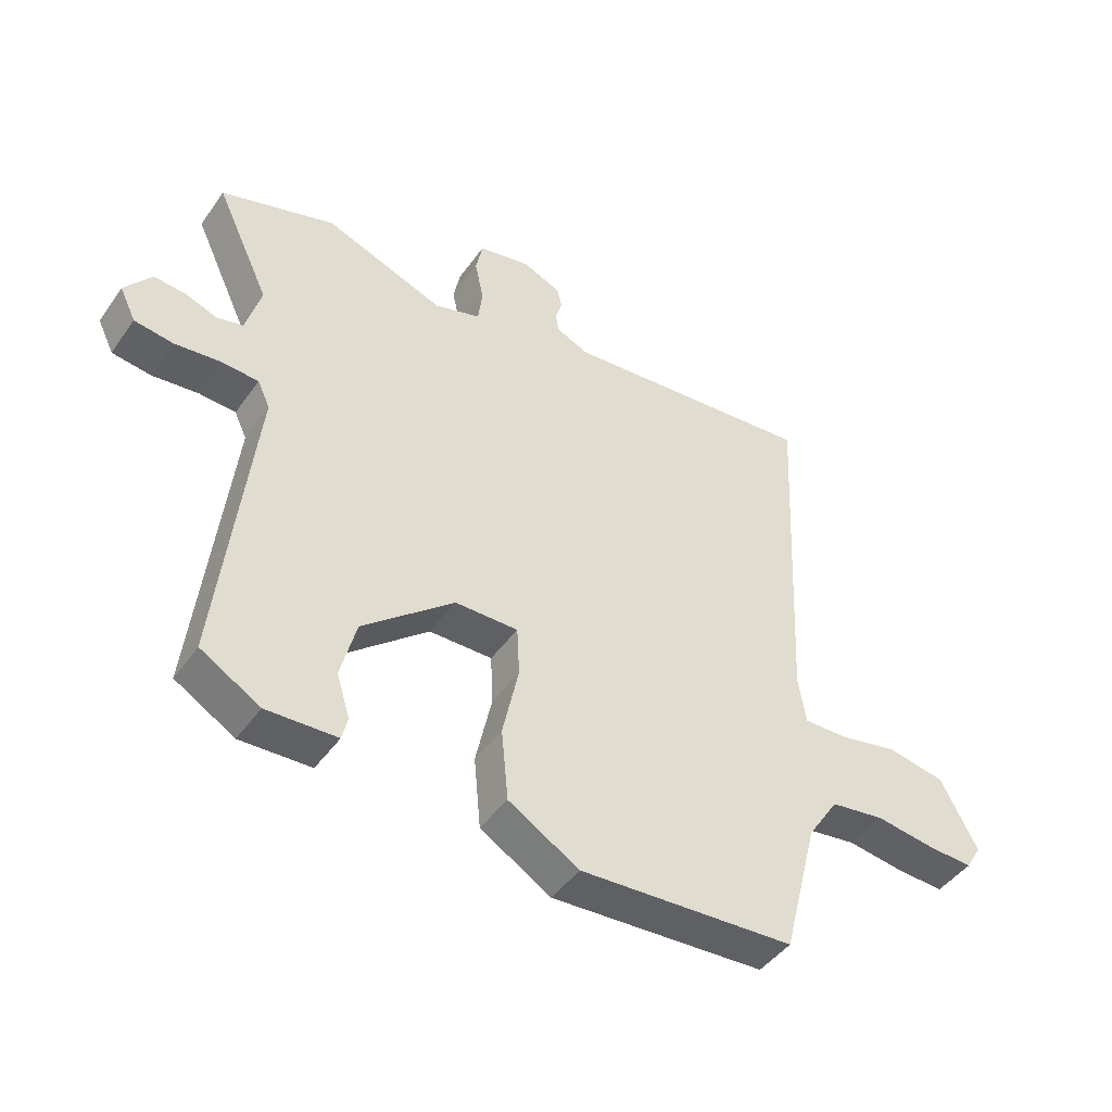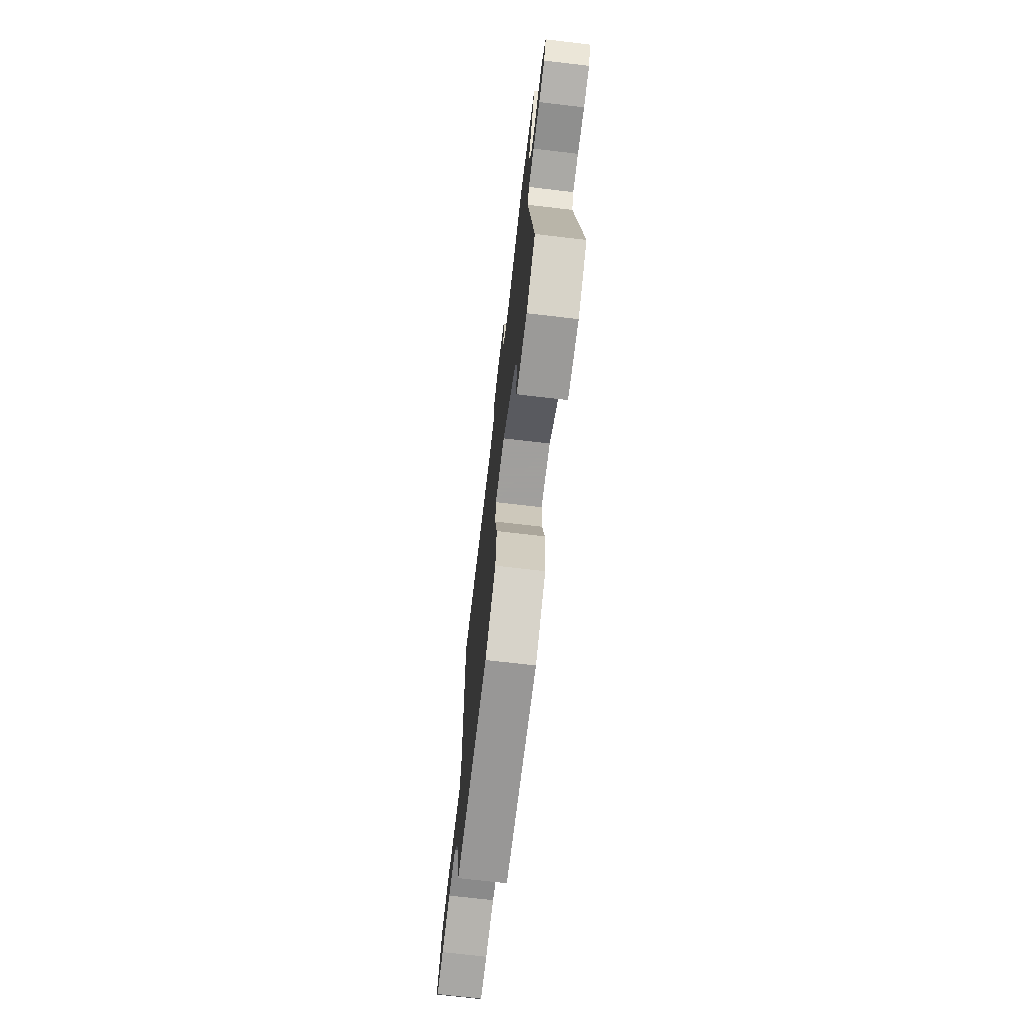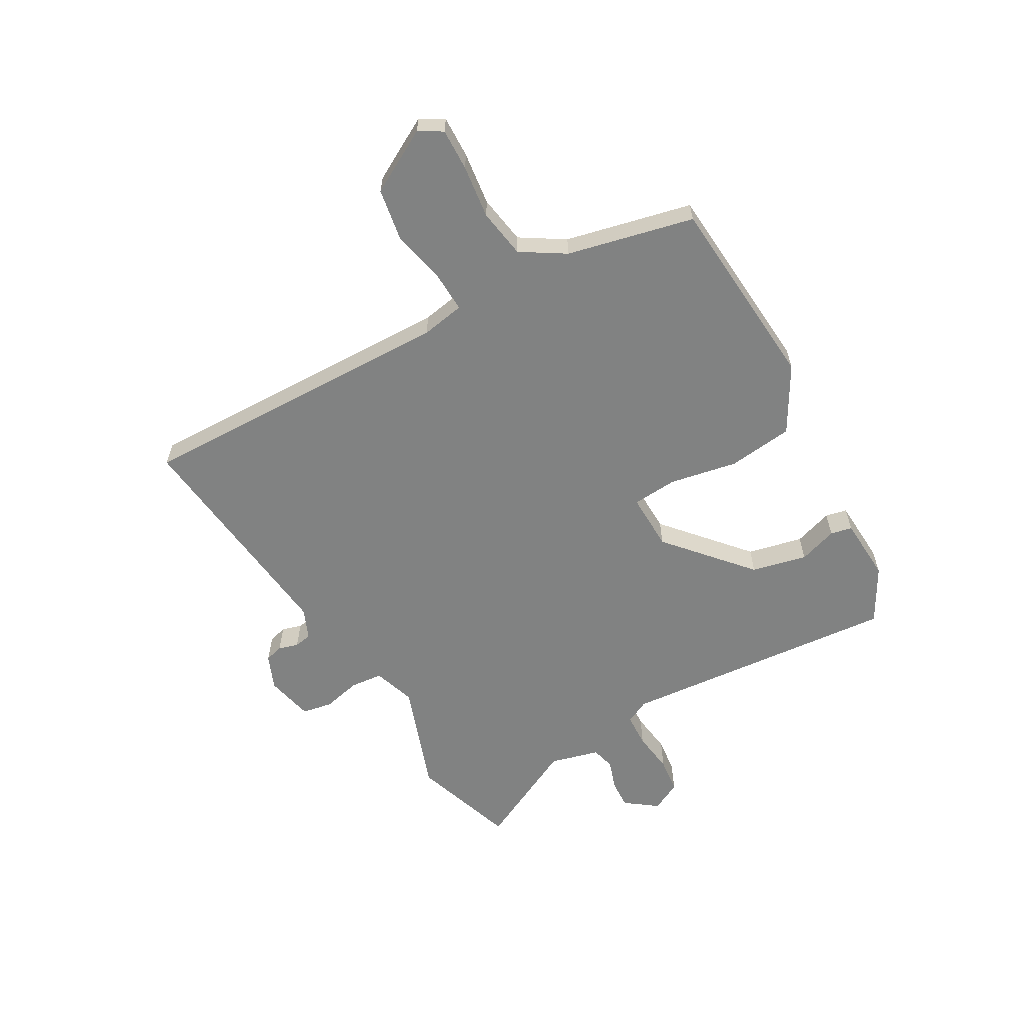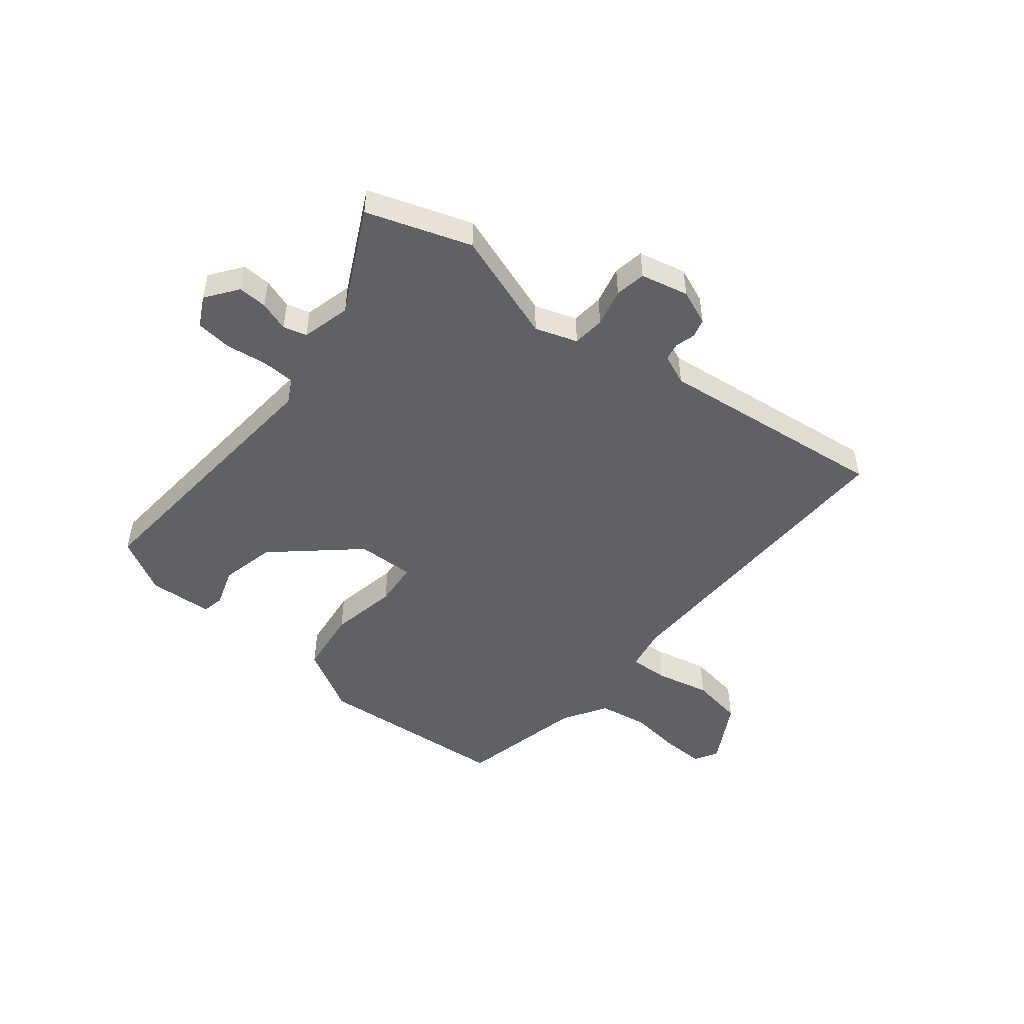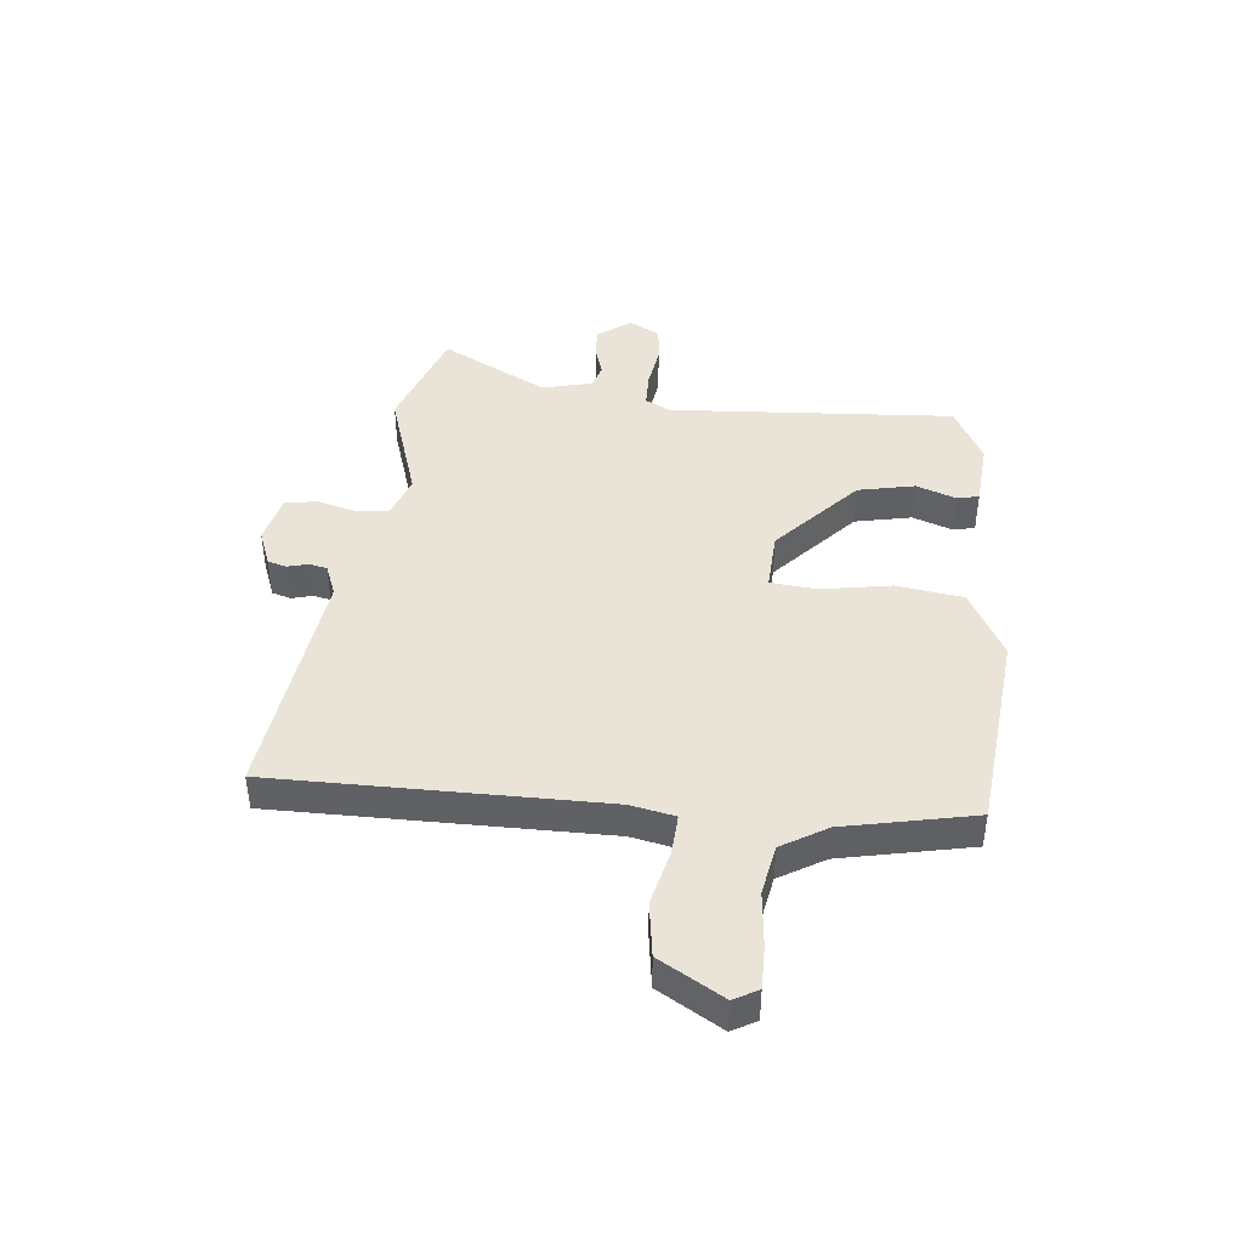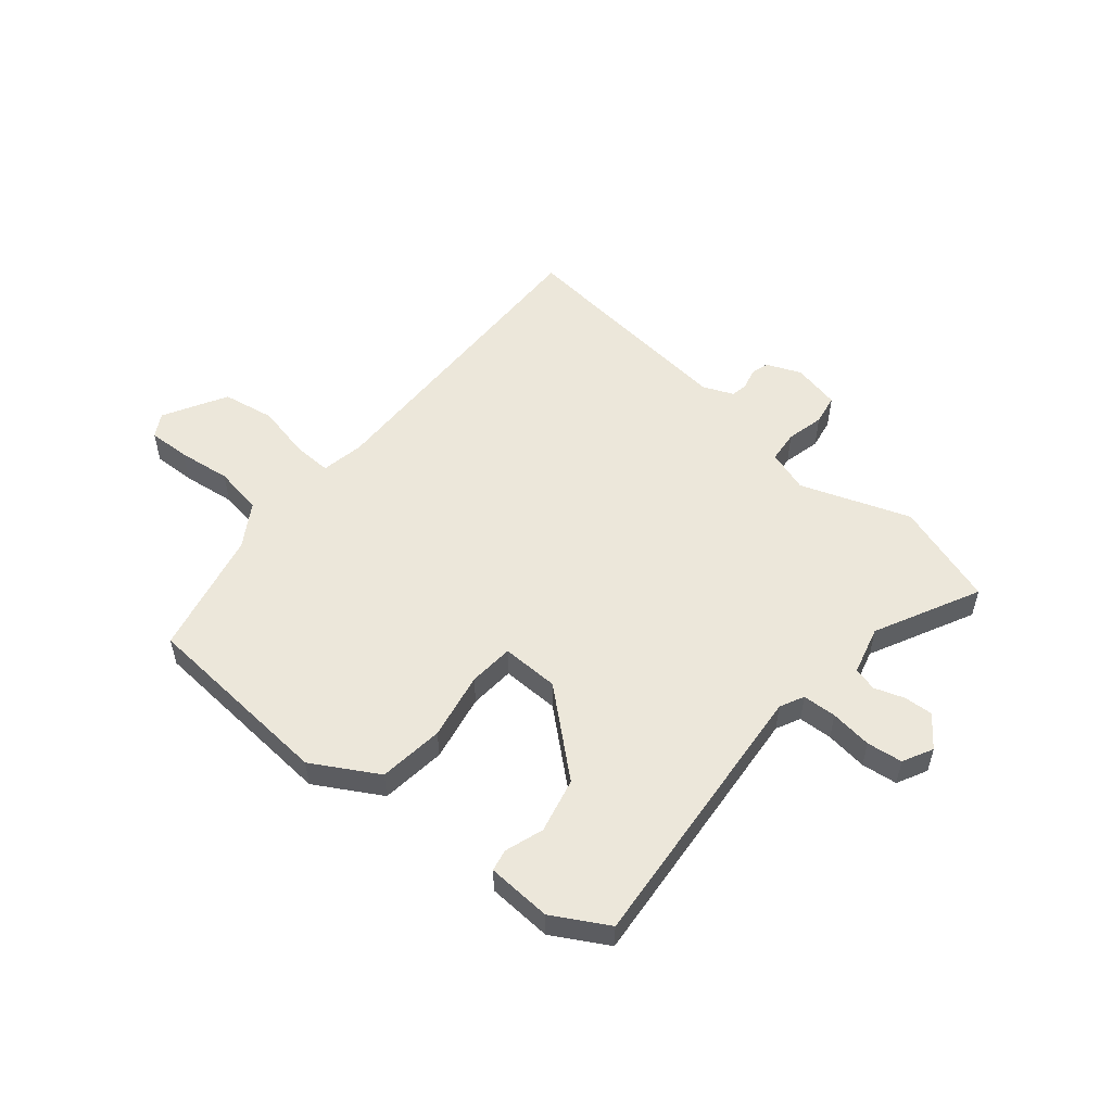
<metadata>
{"format":"obj","ext":"obj","renderer":"f3d","projection":"perspective","resolution":1024,"background":"white","views":[{"elev":-45.2,"azim":-33.0,"up":"+Z"},{"elev":-71.5,"azim":-96.7,"up":"+Z"},{"elev":-60.6,"azim":121.0,"up":"+Y"},{"elev":-49.0,"azim":-37.2,"up":"+Y"},{"elev":43.5,"azim":98.4,"up":"+Y"},{"elev":53.5,"azim":-138.8,"up":"+Y"}]}
</metadata>
<code>
v -0.518 0.07 -0.433
v -0.463 0.07 0.058
v -0.483 0.07 0.101
v -0.543 0.07 0.105
v -0.617 0.07 0.097
v -0.68 0.07 0.106
v -0.706 0.07 0.16
v -0.663 0.07 0.215
v -0.612 0.07 0.211
v -0.56 0.07 0.192
v -0.518 0.07 0.202
v -0.493 0.07 0.288
v -0.58 0.07 0.475
v -0.395 0.07 0.532
v -0.202 0.07 0.459
v -0.127 0.07 0.482
v -0.12 0.07 0.539
v -0.134 0.07 0.606
v -0.123 0.07 0.66
v -0.038 0.07 0.677
v 0.023 0.07 0.65
v 0.031 0.07 0.617
v 0.02 0.07 0.582
v 0.025 0.07 0.551
v 0.078 0.07 0.527
v 0.489 0.07 0.562
v 0.462 0.07 -0.003
v 0.474 0.07 -0.08
v 0.544 0.07 -0.079
v 0.64 0.07 -0.06
v 0.733 0.07 -0.078
v 0.792 0.07 -0.191
v 0.767 0.07 -0.232
v 0.693 0.07 -0.228
v 0.599 0.07 -0.214
v 0.512 0.07 -0.226
v 0.462 0.07 -0.302
v 0.405 0.07 -0.524
v 0.058 0.07 -0.543
v -0.056 0.07 -0.474
v -0.067 0.07 -0.358
v -0.041 0.07 -0.239
v -0.045 0.07 -0.159
v -0.147 0.07 -0.159
v -0.295 0.07 -0.282
v -0.32 0.07 -0.379
v -0.299 0.07 -0.448
v -0.308 0.07 -0.486
v -0.422 0.07 -0.49
v -0.518 0 -0.433
v -0.463 0 0.058
v -0.483 0 0.101
v -0.543 0 0.105
v -0.617 0 0.097
v -0.68 0 0.106
v -0.706 0 0.16
v -0.663 0 0.215
v -0.612 0 0.211
v -0.56 0 0.192
v -0.518 0 0.202
v -0.493 0 0.288
v -0.58 0 0.475
v -0.395 0 0.532
v -0.202 0 0.459
v -0.127 0 0.482
v -0.12 0 0.539
v -0.134 0 0.606
v -0.123 0 0.66
v -0.038 0 0.677
v 0.023 0 0.65
v 0.031 0 0.617
v 0.02 0 0.582
v 0.025 0 0.551
v 0.078 0 0.527
v 0.489 0 0.562
v 0.462 0 -0.003
v 0.474 0 -0.08
v 0.544 0 -0.079
v 0.64 0 -0.06
v 0.733 0 -0.078
v 0.792 0 -0.191
v 0.767 0 -0.232
v 0.693 0 -0.228
v 0.599 0 -0.214
v 0.512 0 -0.226
v 0.462 0 -0.302
v 0.405 0 -0.524
v 0.058 0 -0.543
v -0.056 0 -0.474
v -0.067 0 -0.358
v -0.041 0 -0.239
v -0.045 0 -0.159
v -0.147 0 -0.159
v -0.295 0 -0.282
v -0.32 0 -0.379
v -0.299 0 -0.448
v -0.308 0 -0.486
v -0.422 0 -0.49
f 49 1 2
f 48 49 2
f 47 48 2
f 46 47 2
f 45 46 2
f 44 45 2 3
f 43 44 3
f 40 41 42
f 39 40 42
f 38 39 42
f 37 38 42
f 36 37 42 43
f 35 36 43 3
f 33 34 35
f 32 33 35
f 31 32 35
f 30 31 35
f 29 30 35
f 28 29 35
f 25 26 27
f 24 25 27 28
f 21 22 23
f 20 21 23
f 19 20 23
f 18 19 23
f 17 18 23
f 16 17 23 24
f 12 13 14 15
f 11 12 15 16
f 8 9 10
f 7 8 10
f 6 7 10
f 5 6 10
f 4 5 10
f 3 4 10 11
f 3 11 16
f 35 3 16
f 28 35 16
f 16 24 28
f 51 50 98
f 51 98 97
f 51 97 96
f 51 96 95
f 51 95 94
f 52 51 94 93
f 52 93 92
f 91 90 89
f 91 89 88
f 91 88 87
f 91 87 86
f 92 91 86 85
f 52 92 85 84
f 84 83 82
f 84 82 81
f 84 81 80
f 84 80 79
f 84 79 78
f 84 78 77
f 76 75 74
f 77 76 74 73
f 72 71 70
f 72 70 69
f 72 69 68
f 72 68 67
f 72 67 66
f 73 72 66 65
f 64 63 62 61
f 65 64 61 60
f 59 58 57
f 59 57 56
f 59 56 55
f 59 55 54
f 59 54 53
f 60 59 53 52
f 65 60 52
f 65 52 84
f 65 84 77
f 77 73 65
f 1 50 51 2
f 2 51 52 3
f 3 52 53 4
f 4 53 54 5
f 5 54 55 6
f 6 55 56 7
f 7 56 57 8
f 8 57 58 9
f 9 58 59 10
f 10 59 60 11
f 11 60 61 12
f 12 61 62 13
f 13 62 63 14
f 14 63 64 15
f 15 64 65 16
f 16 65 66 17
f 17 66 67 18
f 18 67 68 19
f 19 68 69 20
f 20 69 70 21
f 21 70 71 22
f 22 71 72 23
f 23 72 73 24
f 24 73 74 25
f 25 74 75 26
f 26 75 76 27
f 27 76 77 28
f 28 77 78 29
f 29 78 79 30
f 30 79 80 31
f 31 80 81 32
f 32 81 82 33
f 33 82 83 34
f 34 83 84 35
f 35 84 85 36
f 36 85 86 37
f 37 86 87 38
f 38 87 88 39
f 39 88 89 40
f 40 89 90 41
f 41 90 91 42
f 42 91 92 43
f 43 92 93 44
f 44 93 94 45
f 45 94 95 46
f 46 95 96 47
f 47 96 97 48
f 48 97 98 49
f 49 98 50 1

</code>
